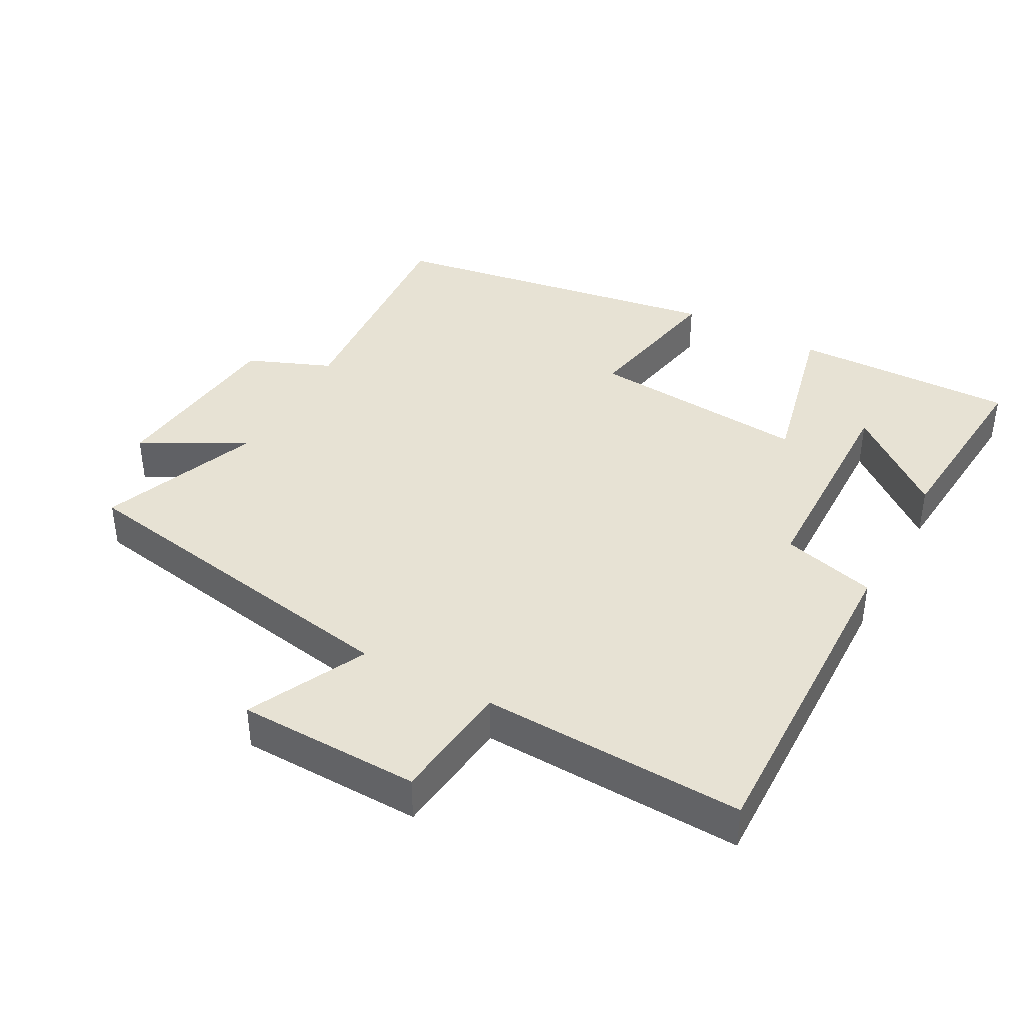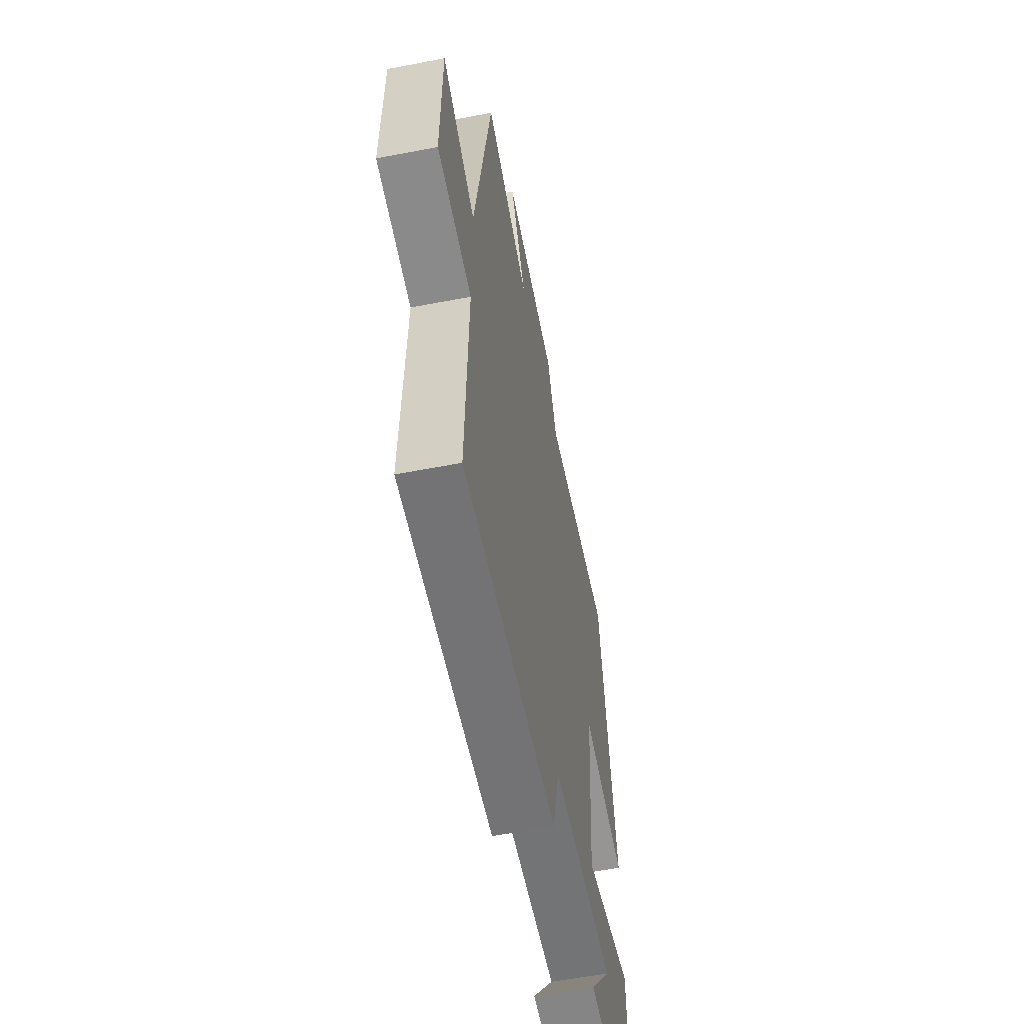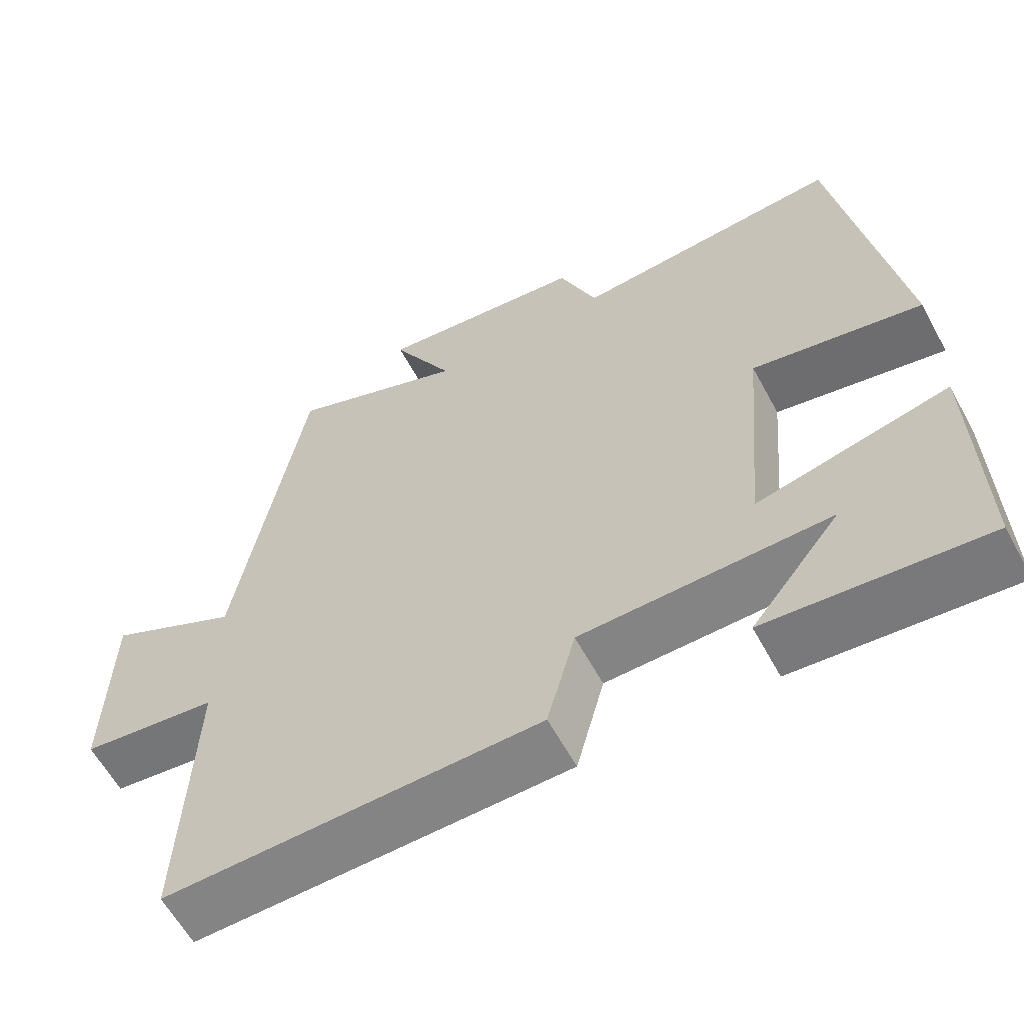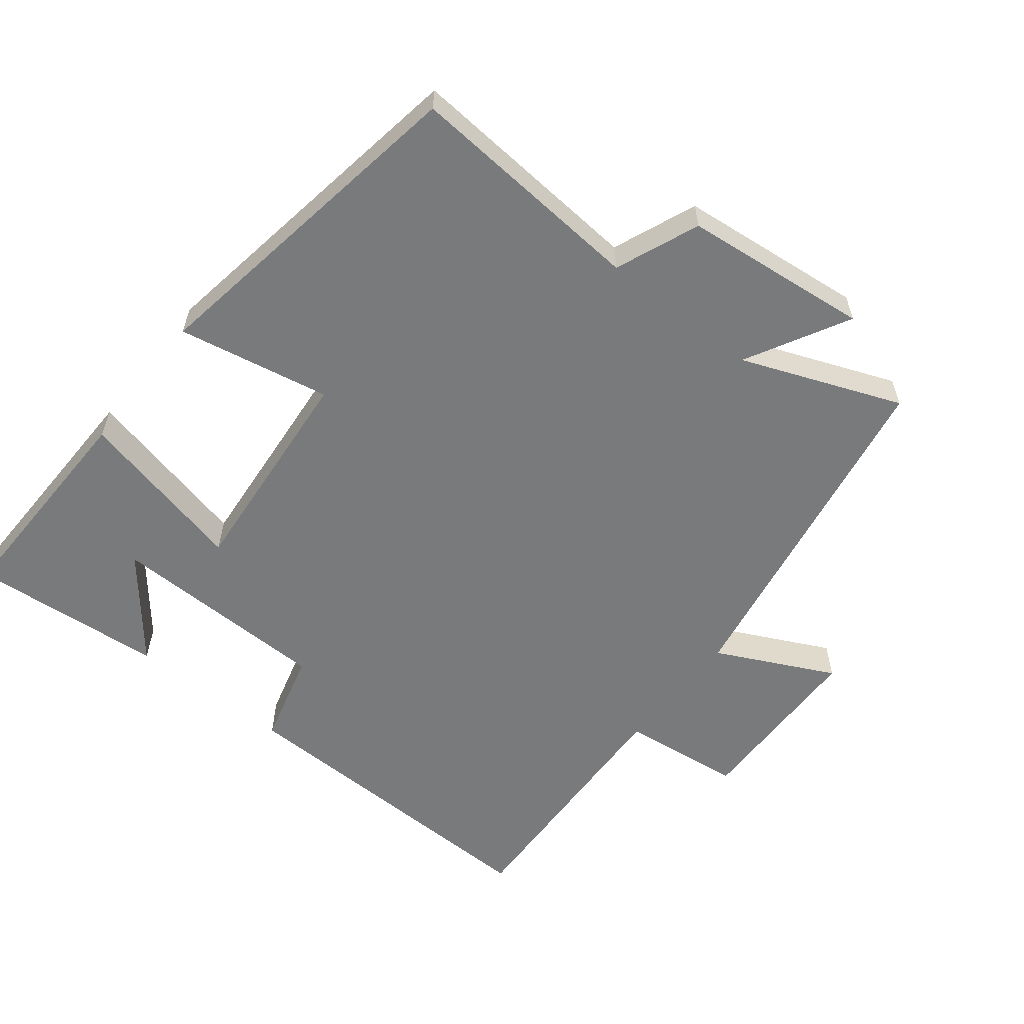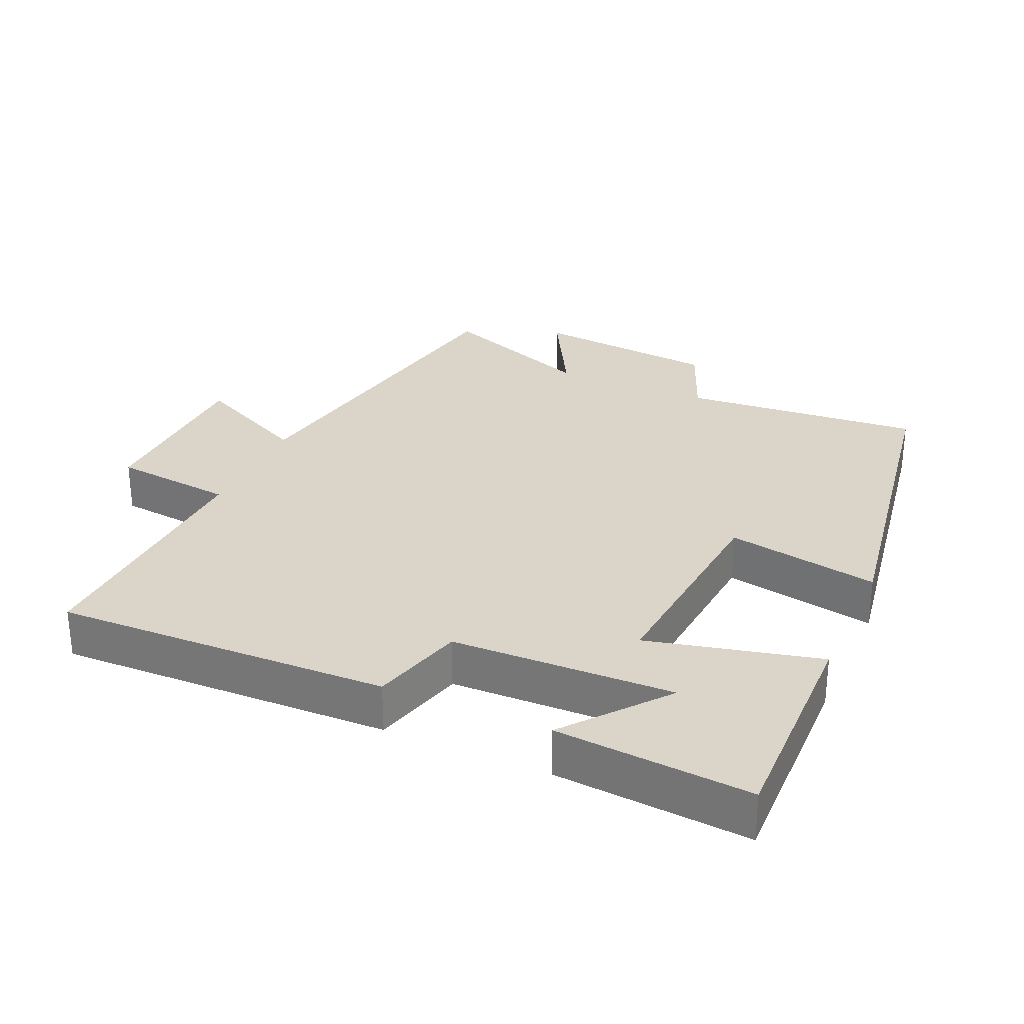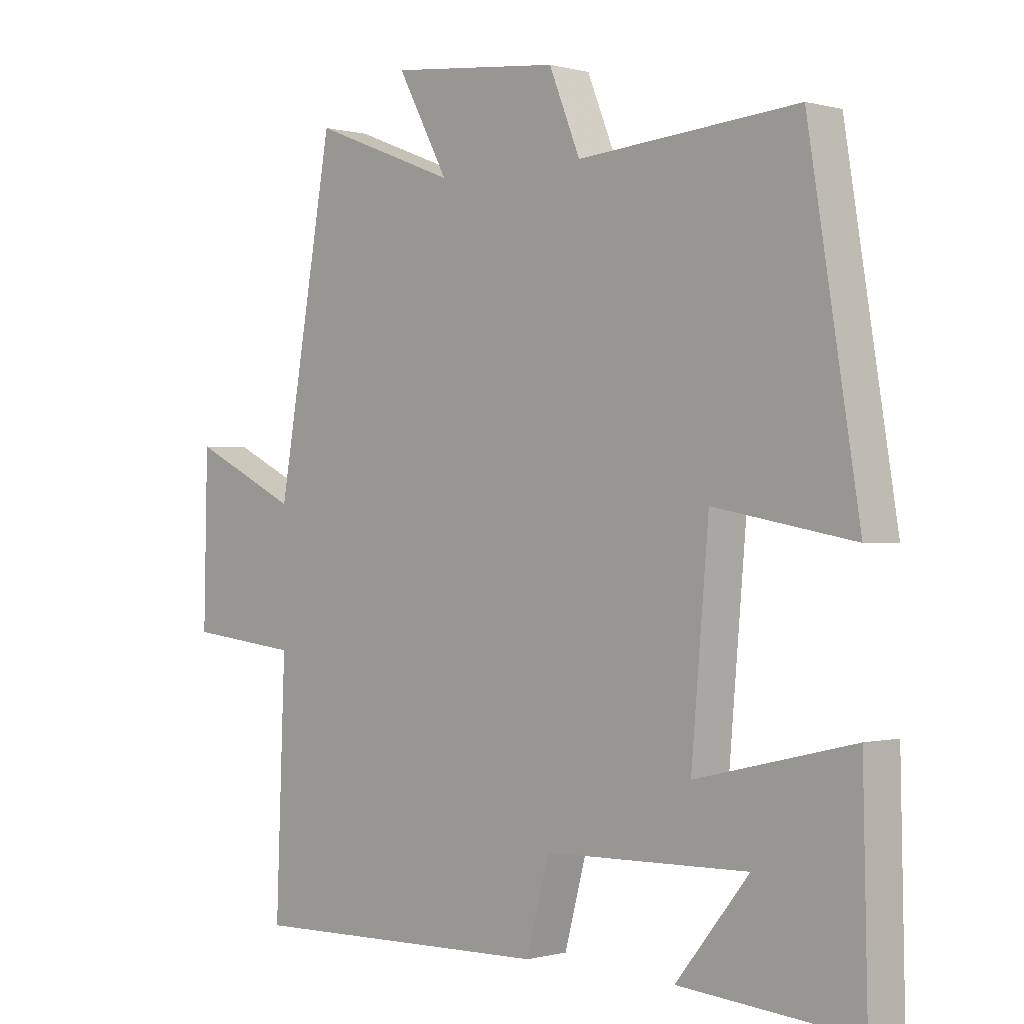
<metadata>
{"format":"obj","ext":"obj","renderer":"f3d","projection":"perspective","resolution":1024,"background":"white","views":[{"elev":39.8,"azim":118.7,"up":"+Y"},{"elev":-57.4,"azim":101.3,"up":"+Z"},{"elev":-60.6,"azim":-151.6,"up":"+Z"},{"elev":-58.0,"azim":-38.2,"up":"+Y"},{"elev":29.1,"azim":-156.0,"up":"+Y"},{"elev":-0.2,"azim":-135.1,"up":"+Z"}]}
</metadata>
<code>
v -0.507 0.07 -0.523
v -0.5 0.07 -0.194
v -0.248 0.07 -0.254
v -0.276 0.07 0.07
v -0.5 0.07 0.028
v -0.419 0.07 0.529
v -0.066 0.07 0.5
v -0.016 0.07 0.623
v 0.258 0.07 0.651
v 0.176 0.07 0.5
v 0.41 0.07 0.591
v 0.5 0.07 0.076
v 0.673 0.07 0.16
v 0.679 0.07 -0.108
v 0.5 0.07 -0.128
v 0.515 0.07 -0.513
v 0.024 0.07 -0.5
v -0.013 0.07 -0.362
v -0.339 0.07 -0.354
v -0.222 0.07 -0.5
v -0.507 0 -0.523
v -0.5 0 -0.194
v -0.248 0 -0.254
v -0.276 0 0.07
v -0.5 0 0.028
v -0.419 0 0.529
v -0.066 0 0.5
v -0.016 0 0.623
v 0.258 0 0.651
v 0.176 0 0.5
v 0.41 0 0.591
v 0.5 0 0.076
v 0.673 0 0.16
v 0.679 0 -0.108
v 0.5 0 -0.128
v 0.515 0 -0.513
v 0.024 0 -0.5
v -0.013 0 -0.362
v -0.339 0 -0.354
v -0.222 0 -0.5
f 19 20 1 2
f 18 19 2 3
f 15 16 17 18
f 15 18 3 4
f 12 13 14 15
f 12 15 4
f 11 12 4
f 10 11 4
f 7 8 9 10
f 7 10 4 5
f 5 6 7
f 22 21 40 39
f 23 22 39 38
f 38 37 36 35
f 24 23 38 35
f 35 34 33 32
f 24 35 32
f 24 32 31
f 24 31 30
f 30 29 28 27
f 25 24 30 27
f 27 26 25
f 1 21 22 2
f 2 22 23 3
f 3 23 24 4
f 4 24 25 5
f 5 25 26 6
f 6 26 27 7
f 7 27 28 8
f 8 28 29 9
f 9 29 30 10
f 10 30 31 11
f 11 31 32 12
f 12 32 33 13
f 13 33 34 14
f 14 34 35 15
f 15 35 36 16
f 16 36 37 17
f 17 37 38 18
f 18 38 39 19
f 19 39 40 20
f 20 40 21 1

</code>
